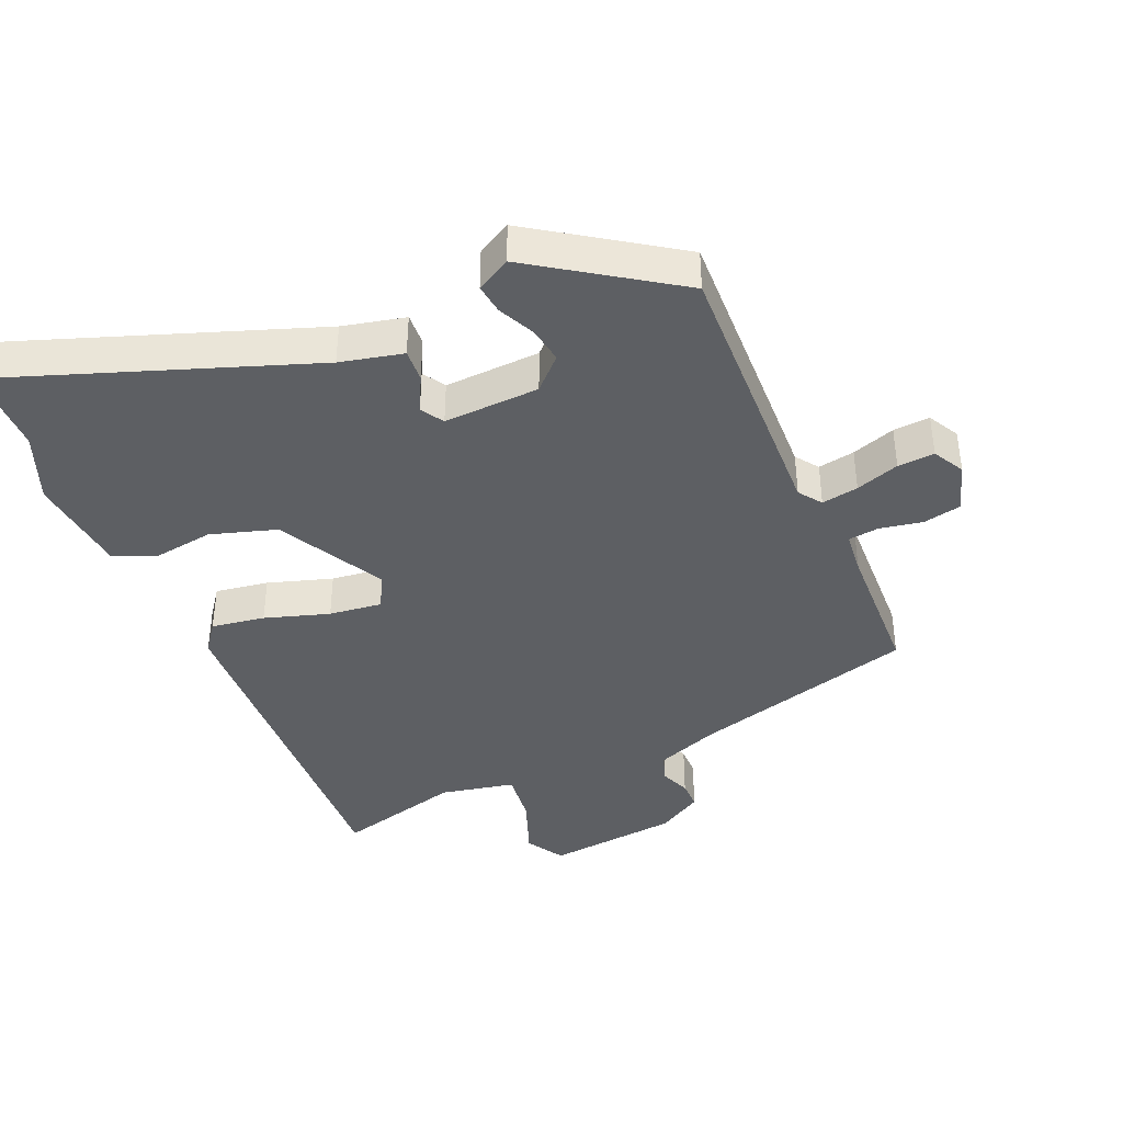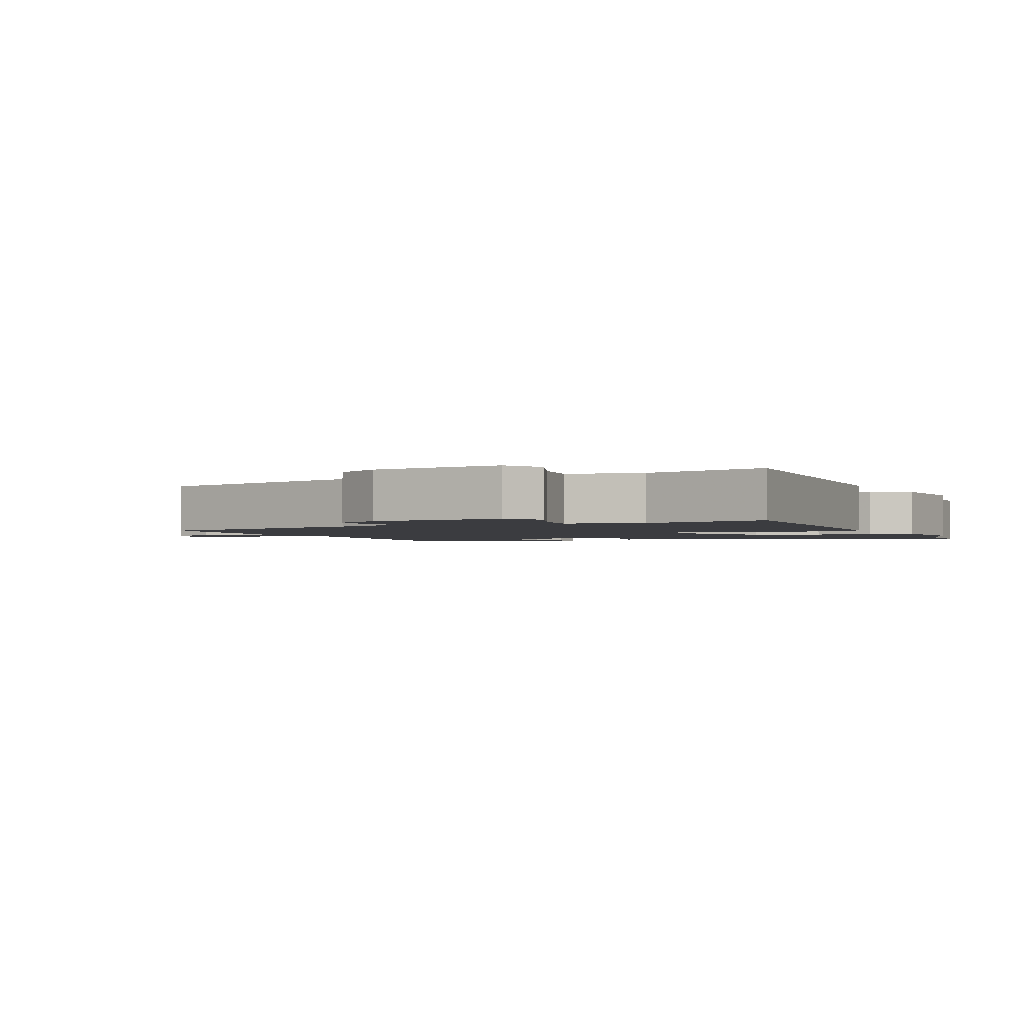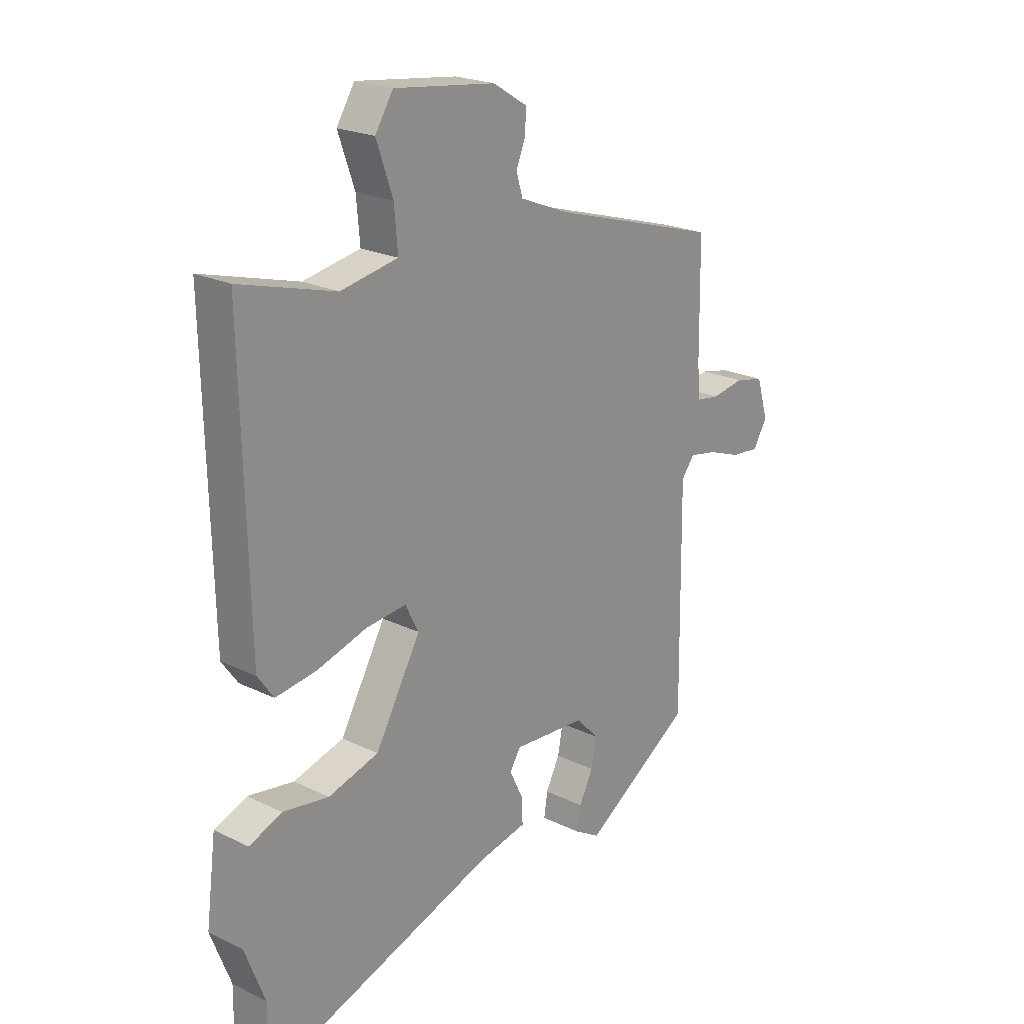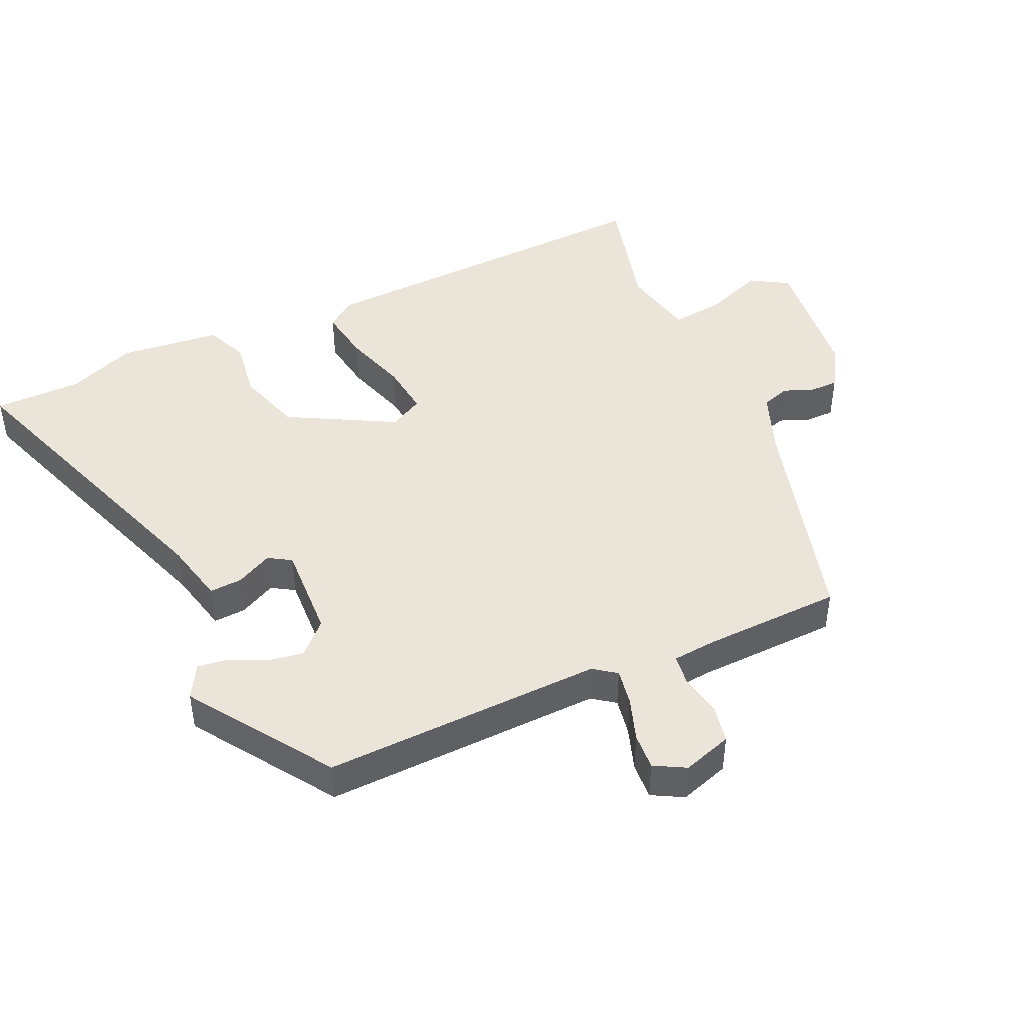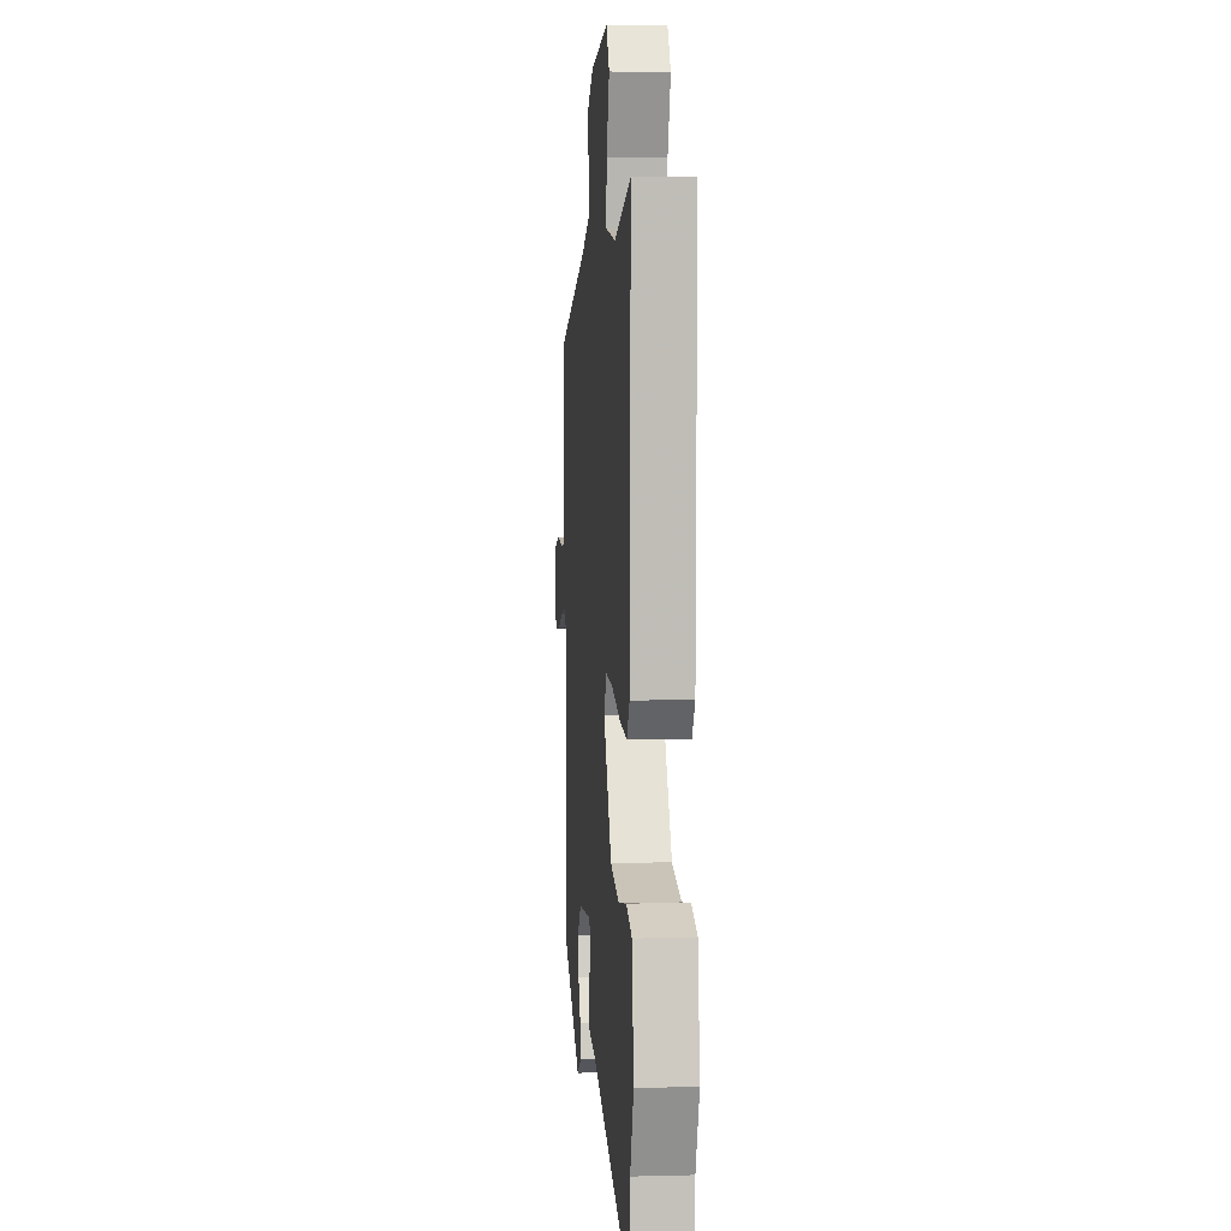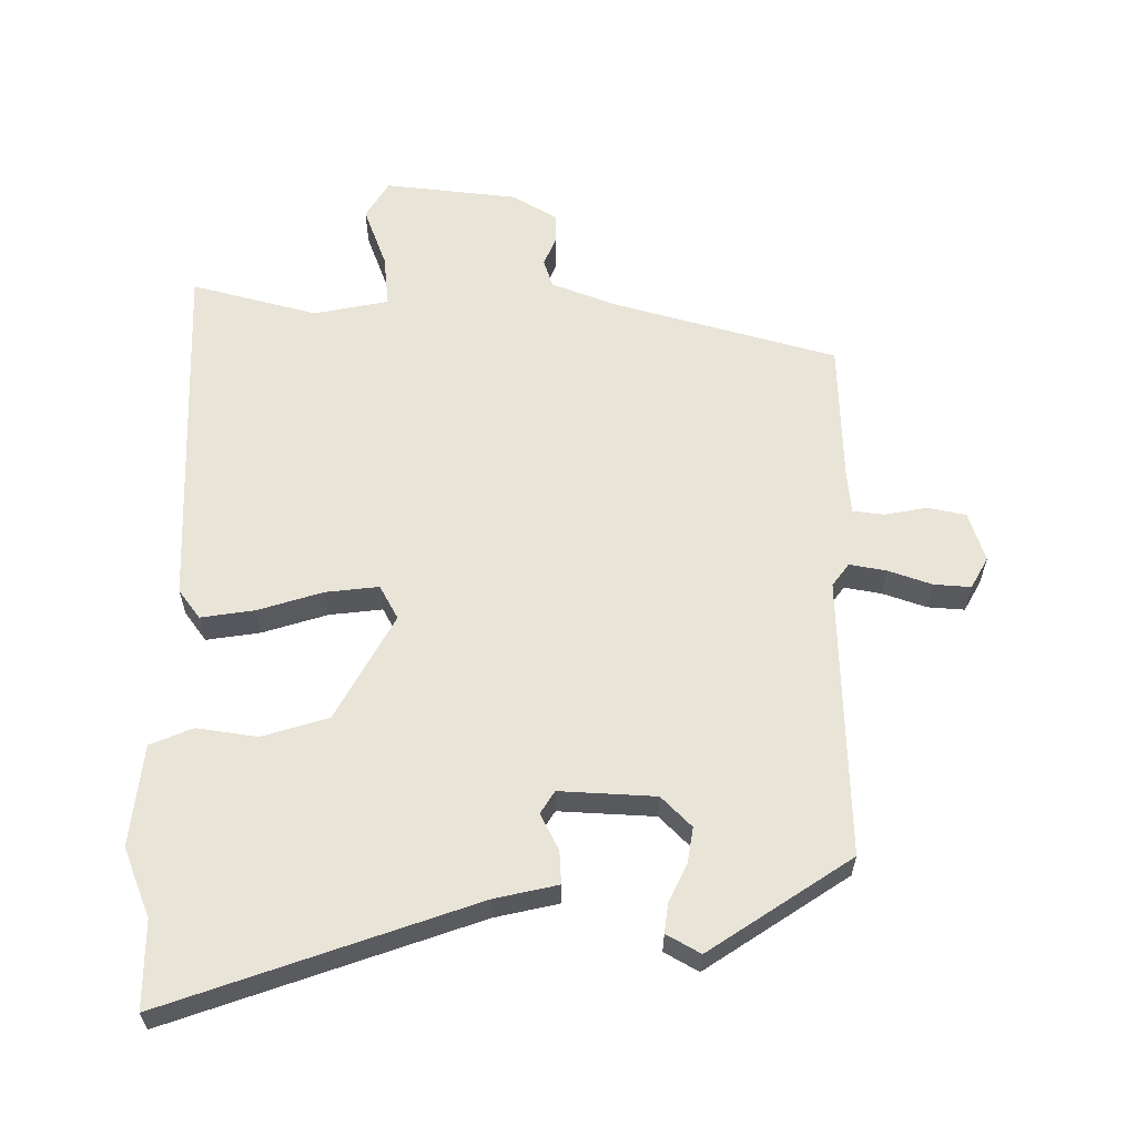
<metadata>
{"format":"obj","ext":"obj","renderer":"f3d","projection":"perspective","resolution":1024,"background":"white","views":[{"elev":-40.3,"azim":-158.0,"up":"+Y"},{"elev":-2.0,"azim":23.1,"up":"+Y"},{"elev":22.1,"azim":130.3,"up":"+Z"},{"elev":45.0,"azim":-115.7,"up":"+Y"},{"elev":3.9,"azim":85.0,"up":"+Z"},{"elev":60.6,"azim":179.3,"up":"+Y"}]}
</metadata>
<code>
v -0.496 0.07 0.436
v -0.156 0.07 0.538
v -0.06 0.07 0.577
v -0.047 0.07 0.62
v -0.066 0.07 0.665
v -0.067 0.07 0.709
v 0.001 0.07 0.751
v 0.203 0.07 0.777
v 0.239 0.07 0.72
v 0.206 0.07 0.627
v 0.199 0.07 0.547
v 0.313 0.07 0.526
v 0.504 0.07 0.58
v 0.492 0.07 0.032
v 0.46 0.07 -0.013
v 0.378 0.07 -0.002
v 0.279 0.07 0.027
v 0.198 0.07 0.035
v 0.171 0.07 -0.017
v 0.262 0.07 -0.177
v 0.363 0.07 -0.206
v 0.455 0.07 -0.191
v 0.52 0.07 -0.217
v 0.54 0.07 -0.372
v 0.5 0.07 -0.477
v 0.502 0.07 -0.611
v 0.033 0.07 -0.455
v -0.063 0.07 -0.435
v -0.061 0.07 -0.385
v -0.034 0.07 -0.329
v -0.056 0.07 -0.295
v -0.202 0.07 -0.305
v -0.247 0.07 -0.352
v -0.237 0.07 -0.407
v -0.209 0.07 -0.462
v -0.202 0.07 -0.508
v -0.253 0.07 -0.538
v -0.471 0.07 -0.398
v -0.466 0.07 0.03
v -0.492 0.07 0.064
v -0.548 0.07 0.053
v -0.614 0.07 0.029
v -0.67 0.07 0.024
v -0.697 0.07 0.071
v -0.674 0.07 0.147
v -0.616 0.07 0.16
v -0.551 0.07 0.149
v -0.504 0.07 0.156
v -0.499 0.07 0.221
v -0.496 0 0.436
v -0.156 0 0.538
v -0.06 0 0.577
v -0.047 0 0.62
v -0.066 0 0.665
v -0.067 0 0.709
v 0.001 0 0.751
v 0.203 0 0.777
v 0.239 0 0.72
v 0.206 0 0.627
v 0.199 0 0.547
v 0.313 0 0.526
v 0.504 0 0.58
v 0.492 0 0.032
v 0.46 0 -0.013
v 0.378 0 -0.002
v 0.279 0 0.027
v 0.198 0 0.035
v 0.171 0 -0.017
v 0.262 0 -0.177
v 0.363 0 -0.206
v 0.455 0 -0.191
v 0.52 0 -0.217
v 0.54 0 -0.372
v 0.5 0 -0.477
v 0.502 0 -0.611
v 0.033 0 -0.455
v -0.063 0 -0.435
v -0.061 0 -0.385
v -0.034 0 -0.329
v -0.056 0 -0.295
v -0.202 0 -0.305
v -0.247 0 -0.352
v -0.237 0 -0.407
v -0.209 0 -0.462
v -0.202 0 -0.508
v -0.253 0 -0.538
v -0.471 0 -0.398
v -0.466 0 0.03
v -0.492 0 0.064
v -0.548 0 0.053
v -0.614 0 0.029
v -0.67 0 0.024
v -0.697 0 0.071
v -0.674 0 0.147
v -0.616 0 0.16
v -0.551 0 0.149
v -0.504 0 0.156
v -0.499 0 0.221
f 44 45 46 47
f 44 47 48
f 41 42 43 44
f 40 41 44 48
f 39 40 48 49
f 37 38 39
f 34 35 36 37
f 33 34 37 39
f 32 33 39 49
f 27 28 29 30
f 25 26 27 30
f 25 30 31
f 24 25 31
f 21 22 23 24
f 20 21 24 31
f 19 20 31 32
f 14 15 16 17
f 12 13 14 17
f 11 12 17 18
f 7 8 9 10
f 7 10 11
f 4 5 6 7
f 3 4 7 11
f 2 3 11 18
f 18 19 32 49
f 1 2 18 49
f 96 95 94 93
f 97 96 93
f 93 92 91 90
f 97 93 90 89
f 98 97 89 88
f 88 87 86
f 86 85 84 83
f 88 86 83 82
f 98 88 82 81
f 79 78 77 76
f 79 76 75 74
f 80 79 74
f 80 74 73
f 73 72 71 70
f 80 73 70 69
f 81 80 69 68
f 66 65 64 63
f 66 63 62 61
f 67 66 61 60
f 59 58 57 56
f 60 59 56
f 56 55 54 53
f 60 56 53 52
f 67 60 52 51
f 98 81 68 67
f 98 67 51 50
f 1 50 51 2
f 2 51 52 3
f 3 52 53 4
f 4 53 54 5
f 5 54 55 6
f 6 55 56 7
f 7 56 57 8
f 8 57 58 9
f 9 58 59 10
f 10 59 60 11
f 11 60 61 12
f 12 61 62 13
f 13 62 63 14
f 14 63 64 15
f 15 64 65 16
f 16 65 66 17
f 17 66 67 18
f 18 67 68 19
f 19 68 69 20
f 20 69 70 21
f 21 70 71 22
f 22 71 72 23
f 23 72 73 24
f 24 73 74 25
f 25 74 75 26
f 26 75 76 27
f 27 76 77 28
f 28 77 78 29
f 29 78 79 30
f 30 79 80 31
f 31 80 81 32
f 32 81 82 33
f 33 82 83 34
f 34 83 84 35
f 35 84 85 36
f 36 85 86 37
f 37 86 87 38
f 38 87 88 39
f 39 88 89 40
f 40 89 90 41
f 41 90 91 42
f 42 91 92 43
f 43 92 93 44
f 44 93 94 45
f 45 94 95 46
f 46 95 96 47
f 47 96 97 48
f 48 97 98 49
f 49 98 50 1

</code>
